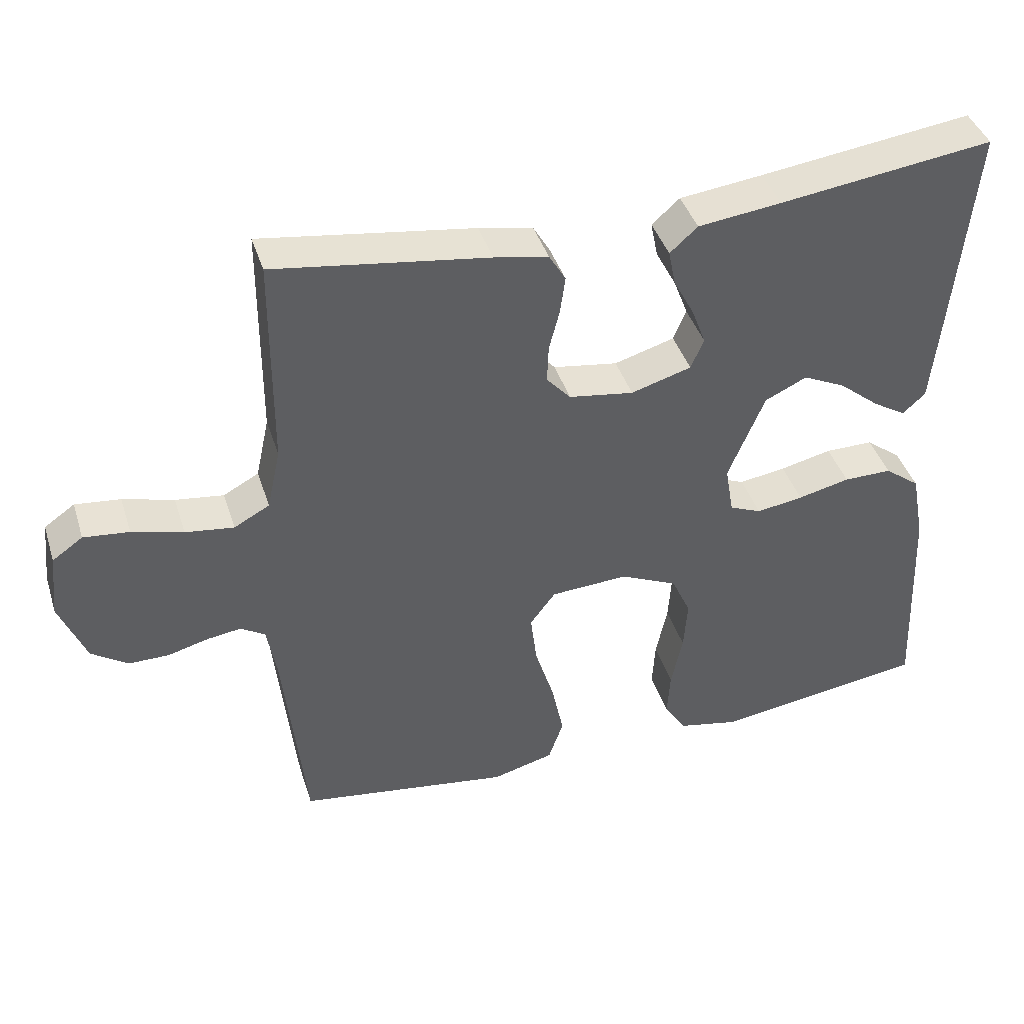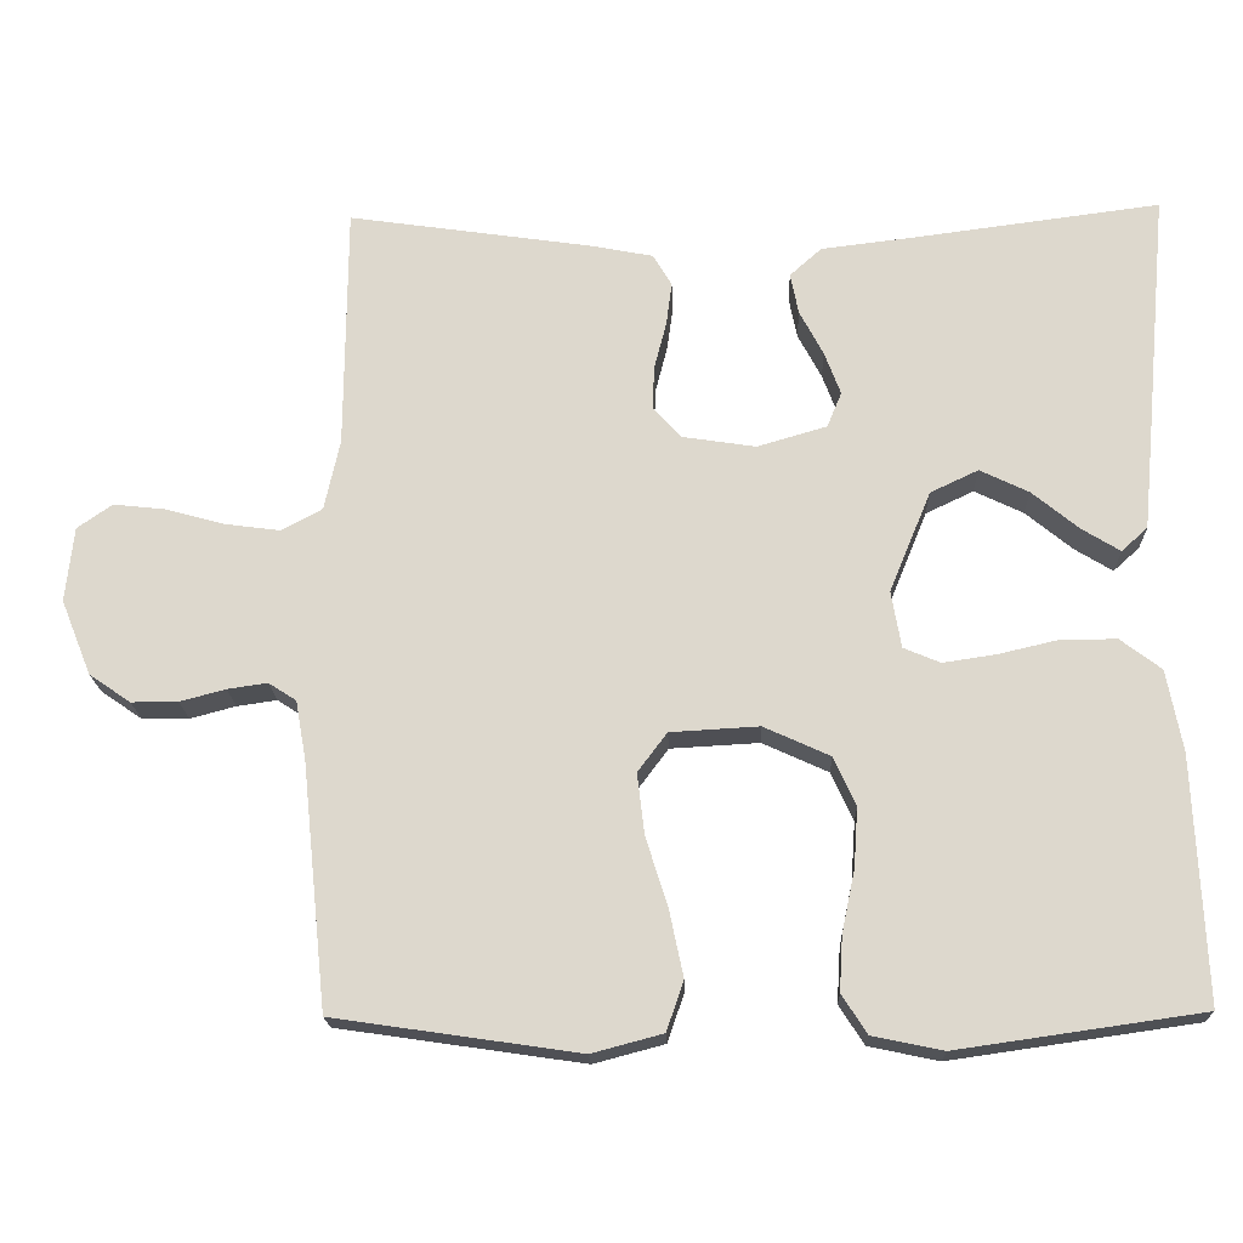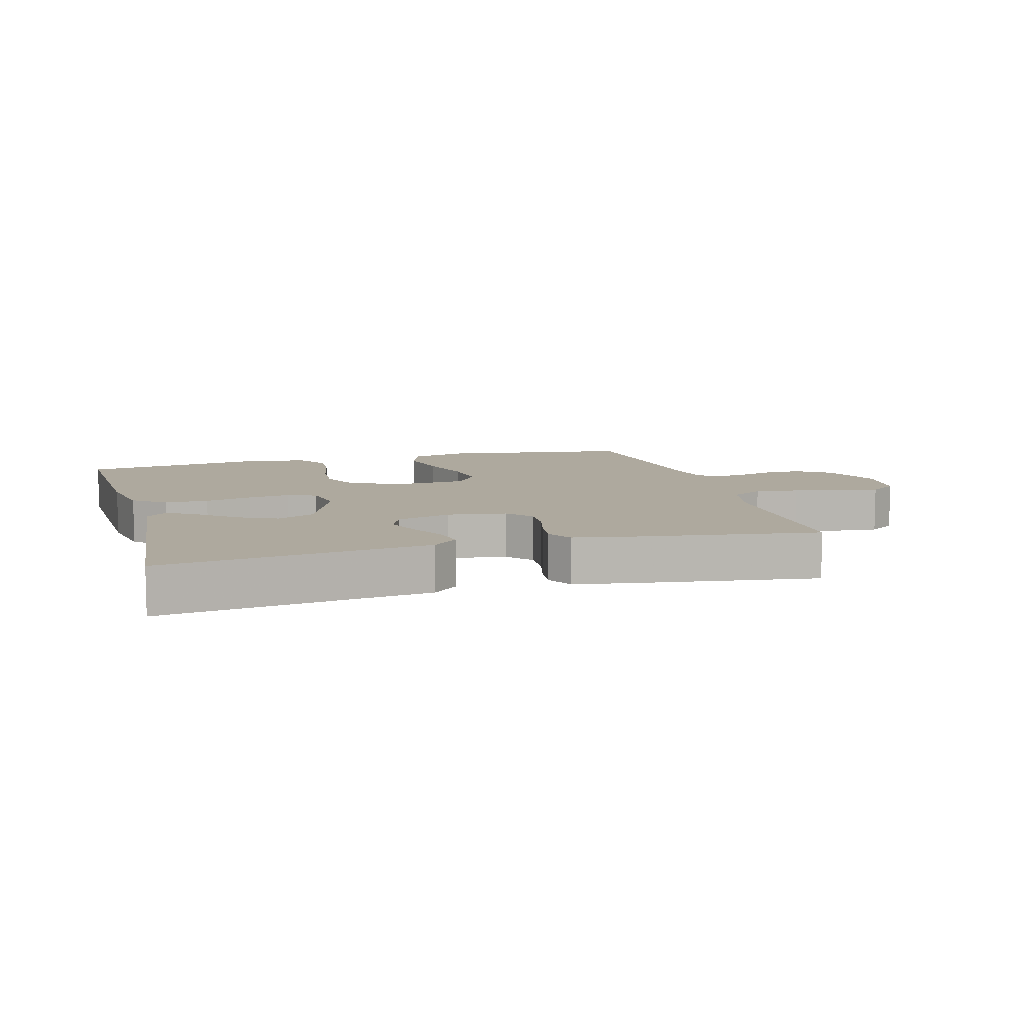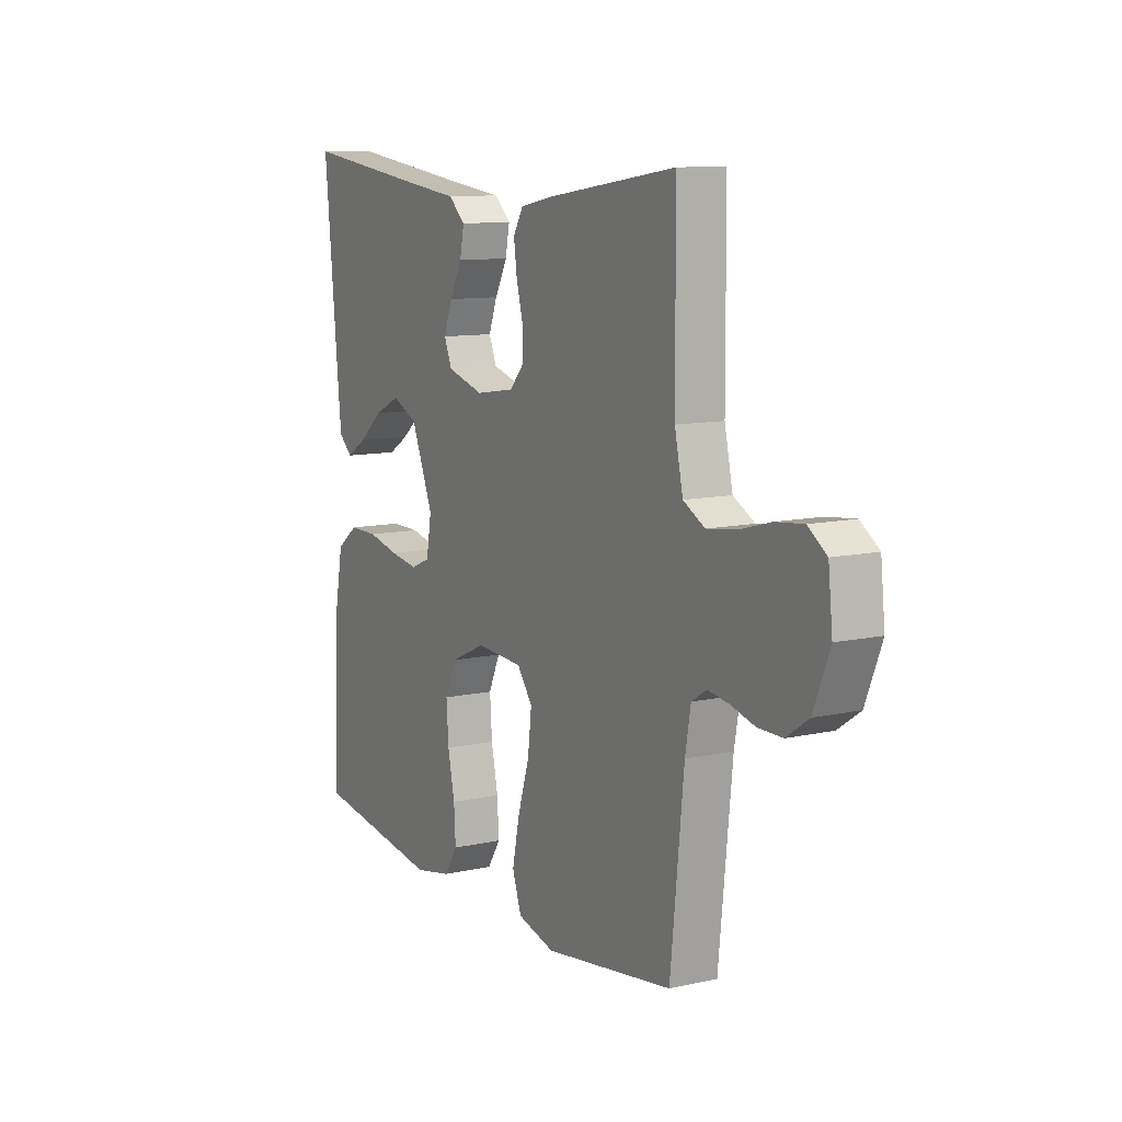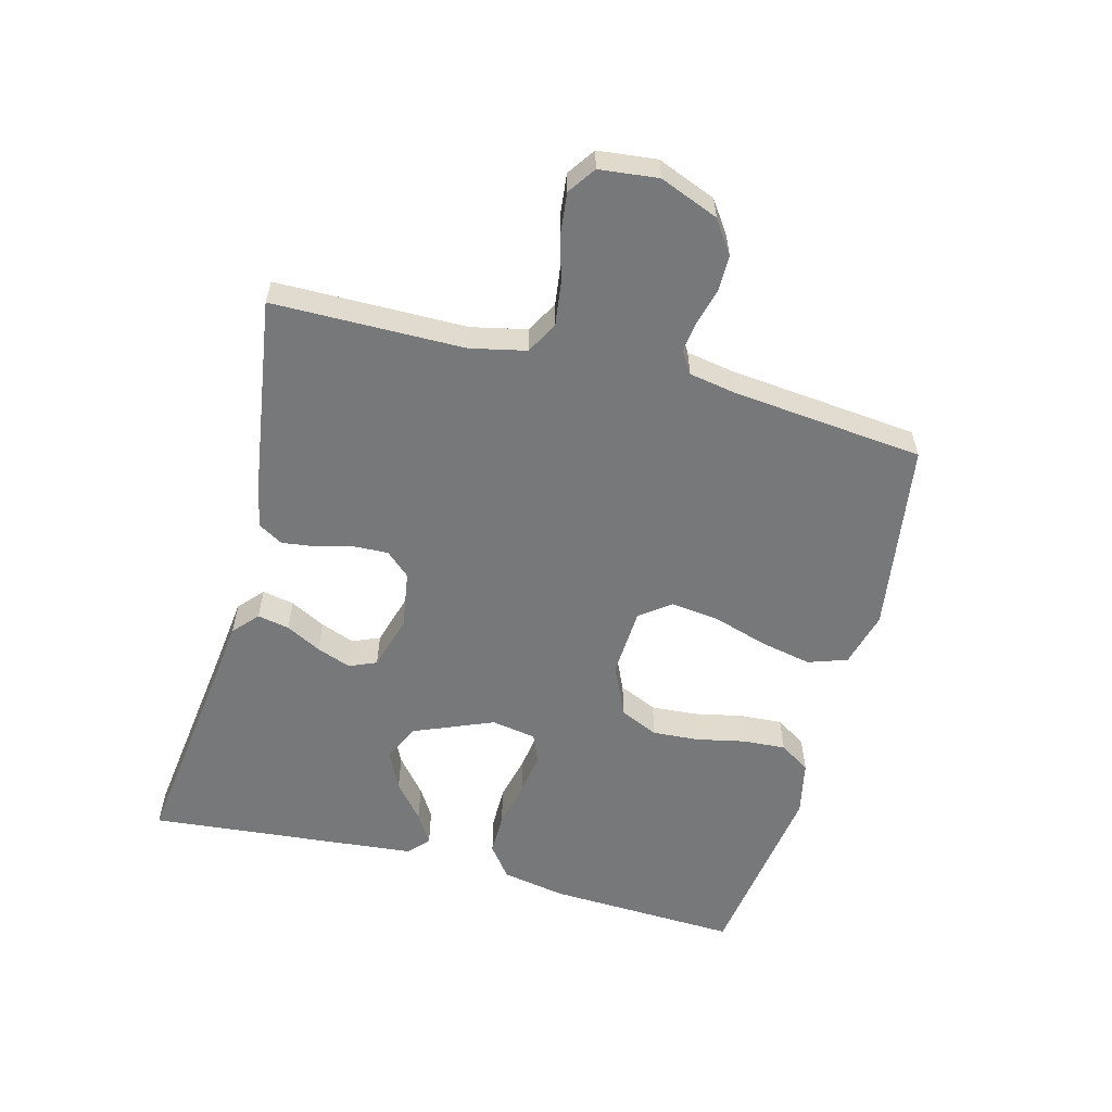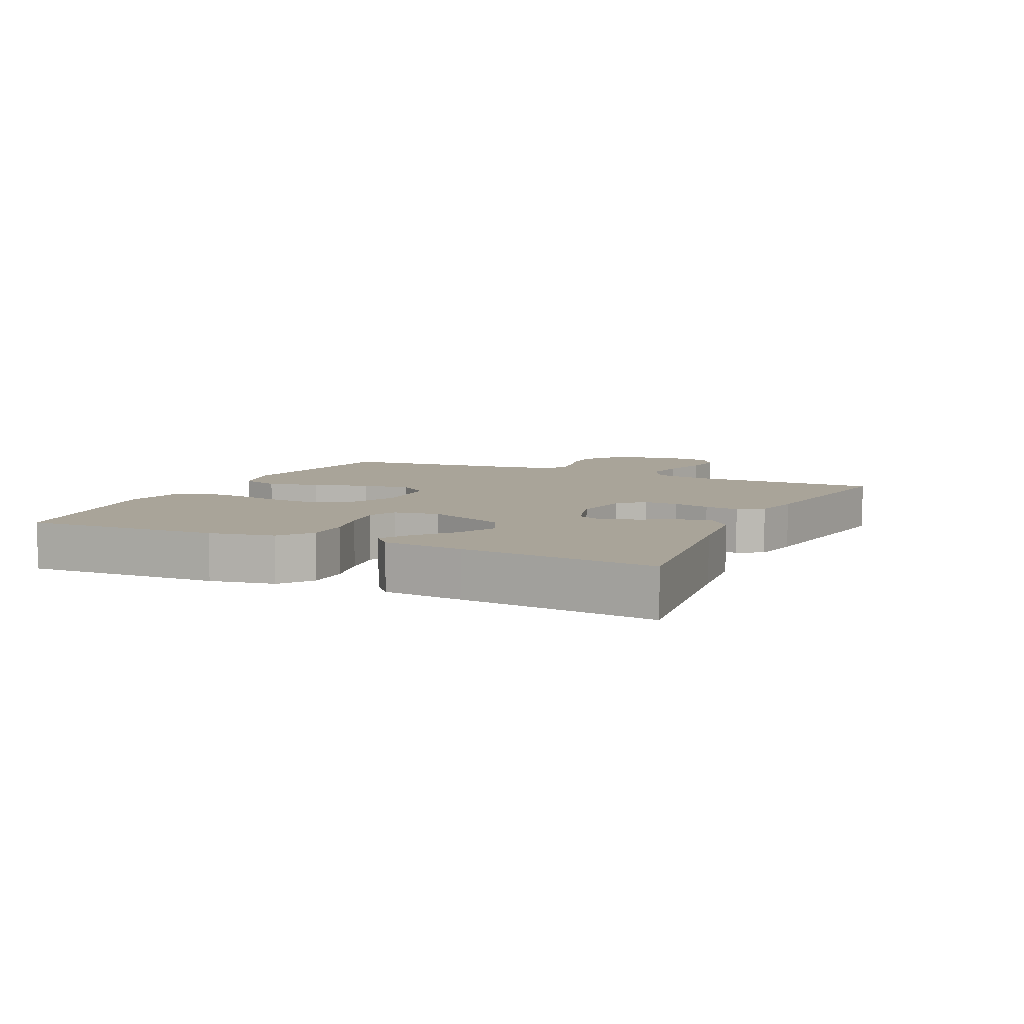
<metadata>
{"format":"obj","ext":"obj","renderer":"f3d","projection":"perspective","resolution":1024,"background":"white","views":[{"elev":41.5,"azim":162.8,"up":"+Z"},{"elev":-18.5,"azim":-178.0,"up":"+Z"},{"elev":9.1,"azim":-15.7,"up":"+Y"},{"elev":10.6,"azim":60.8,"up":"+Z"},{"elev":-57.4,"azim":75.3,"up":"+Y"},{"elev":7.3,"azim":-64.8,"up":"+Y"}]}
</metadata>
<code>
v 0.5 0.07 -0.5
v 0.2 0.07 -0.544
v 0.113 0.07 -0.521
v 0.092 0.07 -0.46
v 0.109 0.07 -0.379
v 0.136 0.07 -0.293
v 0.145 0.07 -0.218
v 0.109 0.07 -0.17
v 0 0.07 -0.164
v -0.081 0.07 -0.201
v -0.108 0.07 -0.261
v -0.103 0.07 -0.334
v -0.087 0.07 -0.41
v -0.083 0.07 -0.477
v -0.114 0.07 -0.525
v -0.2 0.07 -0.543
v -0.5 0.07 -0.5
v -0.487 0.07 -0.2
v -0.468 0.07 -0.1
v -0.418 0.07 -0.062
v -0.35 0.07 -0.062
v -0.277 0.07 -0.079
v -0.211 0.07 -0.089
v -0.166 0.07 -0.07
v -0.154 0.07 0
v -0.205 0.07 0.124
v -0.264 0.07 0.152
v -0.324 0.07 0.123
v -0.381 0.07 0.076
v -0.428 0.07 0.047
v -0.46 0.07 0.076
v -0.472 0.07 0.2
v -0.5 0.07 0.5
v -0.2 0.07 0.461
v -0.083 0.07 0.447
v -0.044 0.07 0.412
v -0.054 0.07 0.362
v -0.083 0.07 0.307
v -0.103 0.07 0.254
v -0.085 0.07 0.211
v 0 0.07 0.186
v 0.091 0.07 0.2
v 0.125 0.07 0.238
v 0.123 0.07 0.291
v 0.108 0.07 0.349
v 0.101 0.07 0.402
v 0.124 0.07 0.441
v 0.2 0.07 0.456
v 0.5 0.07 0.5
v 0.502 0.07 0.2
v 0.521 0.07 0.113
v 0.571 0.07 0.086
v 0.639 0.07 0.095
v 0.711 0.07 0.115
v 0.775 0.07 0.122
v 0.818 0.07 0.092
v 0.828 0.07 0
v 0.791 0.07 -0.092
v 0.74 0.07 -0.127
v 0.683 0.07 -0.127
v 0.627 0.07 -0.112
v 0.578 0.07 -0.105
v 0.544 0.07 -0.127
v 0.531 0.07 -0.2
v 0.5 0 -0.5
v 0.2 0 -0.544
v 0.113 0 -0.521
v 0.092 0 -0.46
v 0.109 0 -0.379
v 0.136 0 -0.293
v 0.145 0 -0.218
v 0.109 0 -0.17
v 0 0 -0.164
v -0.081 0 -0.201
v -0.108 0 -0.261
v -0.103 0 -0.334
v -0.087 0 -0.41
v -0.083 0 -0.477
v -0.114 0 -0.525
v -0.2 0 -0.543
v -0.5 0 -0.5
v -0.487 0 -0.2
v -0.468 0 -0.1
v -0.418 0 -0.062
v -0.35 0 -0.062
v -0.277 0 -0.079
v -0.211 0 -0.089
v -0.166 0 -0.07
v -0.154 0 0
v -0.205 0 0.124
v -0.264 0 0.152
v -0.324 0 0.123
v -0.381 0 0.076
v -0.428 0 0.047
v -0.46 0 0.076
v -0.472 0 0.2
v -0.5 0 0.5
v -0.2 0 0.461
v -0.083 0 0.447
v -0.044 0 0.412
v -0.054 0 0.362
v -0.083 0 0.307
v -0.103 0 0.254
v -0.085 0 0.211
v 0 0 0.186
v 0.091 0 0.2
v 0.125 0 0.238
v 0.123 0 0.291
v 0.108 0 0.349
v 0.101 0 0.402
v 0.124 0 0.441
v 0.2 0 0.456
v 0.5 0 0.5
v 0.502 0 0.2
v 0.521 0 0.113
v 0.571 0 0.086
v 0.639 0 0.095
v 0.711 0 0.115
v 0.775 0 0.122
v 0.818 0 0.092
v 0.828 0 0
v 0.791 0 -0.092
v 0.74 0 -0.127
v 0.683 0 -0.127
v 0.627 0 -0.112
v 0.578 0 -0.105
v 0.544 0 -0.127
v 0.531 0 -0.2
f 58 59 60 61
f 58 61 62
f 57 58 62
f 56 57 62
f 53 54 55 56
f 52 53 56 62
f 51 52 62 63
f 47 48 49 50
f 44 45 46 47
f 43 44 47 50
f 42 43 50 51
f 35 36 37 38
f 34 35 38 39
f 33 34 39 40
f 28 29 30 31
f 27 28 31 32
f 19 20 21 22
f 19 22 23
f 18 19 23
f 17 18 23
f 16 17 23 24
f 12 13 14 15
f 11 12 15 16
f 3 4 5 6
f 3 6 7
f 64 1 2 3
f 64 3 7
f 63 64 7 8
f 41 42 51 63
f 40 41 63 8
f 27 32 33 40
f 26 27 40
f 25 26 40 8
f 11 16 24 25
f 10 11 25
f 9 10 25
f 8 9 25
f 125 124 123 122
f 126 125 122
f 126 122 121
f 126 121 120
f 120 119 118 117
f 126 120 117 116
f 127 126 116 115
f 114 113 112 111
f 111 110 109 108
f 114 111 108 107
f 115 114 107 106
f 102 101 100 99
f 103 102 99 98
f 104 103 98 97
f 95 94 93 92
f 96 95 92 91
f 86 85 84 83
f 87 86 83
f 87 83 82
f 87 82 81
f 88 87 81 80
f 79 78 77 76
f 80 79 76 75
f 70 69 68 67
f 71 70 67
f 67 66 65 128
f 71 67 128
f 72 71 128 127
f 127 115 106 105
f 72 127 105 104
f 104 97 96 91
f 104 91 90
f 72 104 90 89
f 89 88 80 75
f 89 75 74
f 89 74 73
f 89 73 72
f 1 65 66 2
f 2 66 67 3
f 3 67 68 4
f 4 68 69 5
f 5 69 70 6
f 6 70 71 7
f 7 71 72 8
f 8 72 73 9
f 9 73 74 10
f 10 74 75 11
f 11 75 76 12
f 12 76 77 13
f 13 77 78 14
f 14 78 79 15
f 15 79 80 16
f 16 80 81 17
f 17 81 82 18
f 18 82 83 19
f 19 83 84 20
f 20 84 85 21
f 21 85 86 22
f 22 86 87 23
f 23 87 88 24
f 24 88 89 25
f 25 89 90 26
f 26 90 91 27
f 27 91 92 28
f 28 92 93 29
f 29 93 94 30
f 30 94 95 31
f 31 95 96 32
f 32 96 97 33
f 33 97 98 34
f 34 98 99 35
f 35 99 100 36
f 36 100 101 37
f 37 101 102 38
f 38 102 103 39
f 39 103 104 40
f 40 104 105 41
f 41 105 106 42
f 42 106 107 43
f 43 107 108 44
f 44 108 109 45
f 45 109 110 46
f 46 110 111 47
f 47 111 112 48
f 48 112 113 49
f 49 113 114 50
f 50 114 115 51
f 51 115 116 52
f 52 116 117 53
f 53 117 118 54
f 54 118 119 55
f 55 119 120 56
f 56 120 121 57
f 57 121 122 58
f 58 122 123 59
f 59 123 124 60
f 60 124 125 61
f 61 125 126 62
f 62 126 127 63
f 63 127 128 64
f 64 128 65 1

</code>
